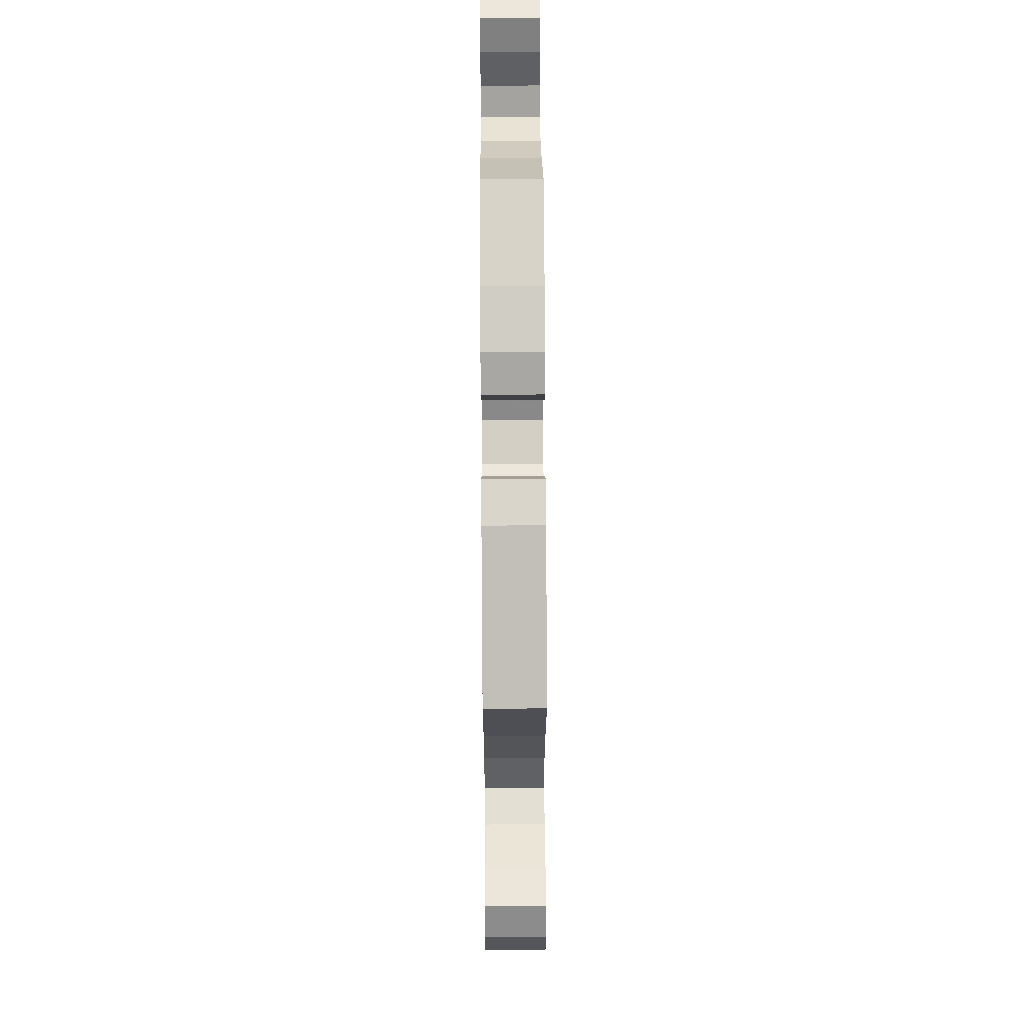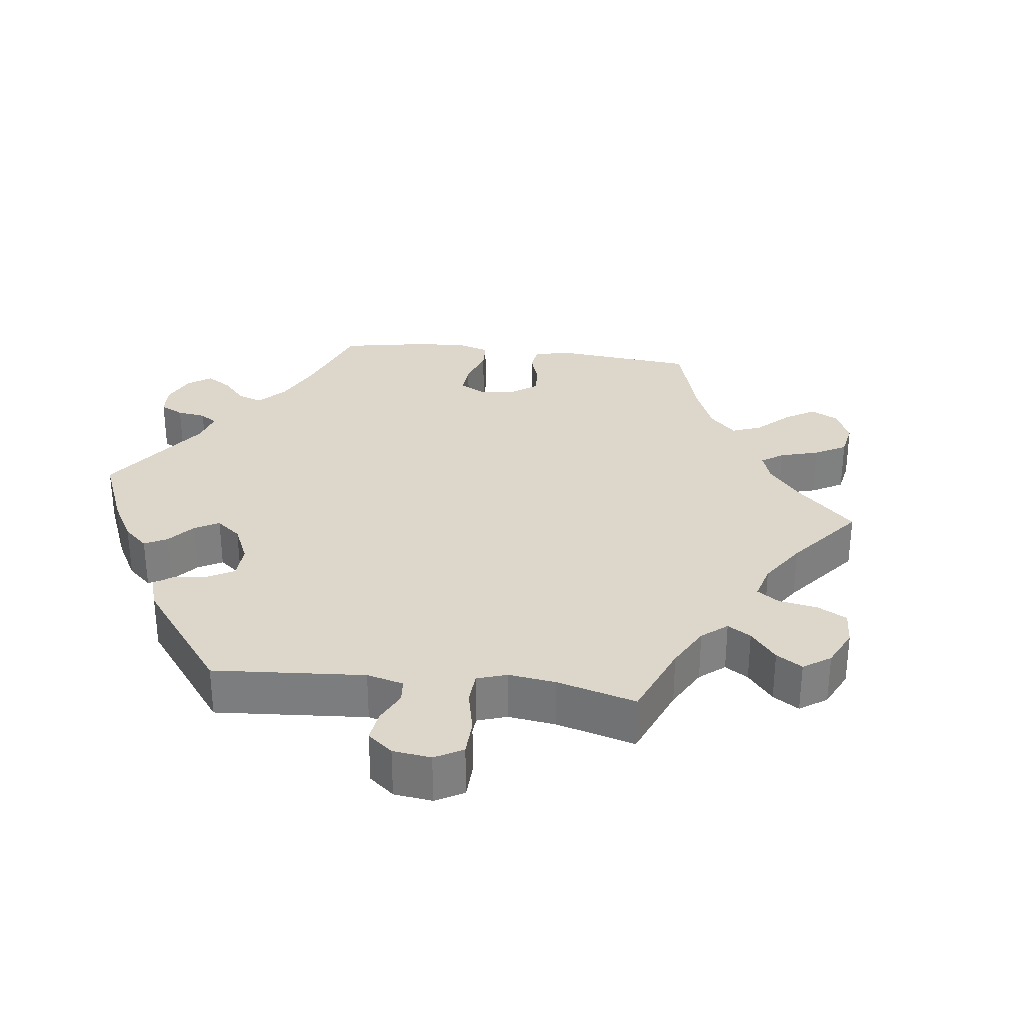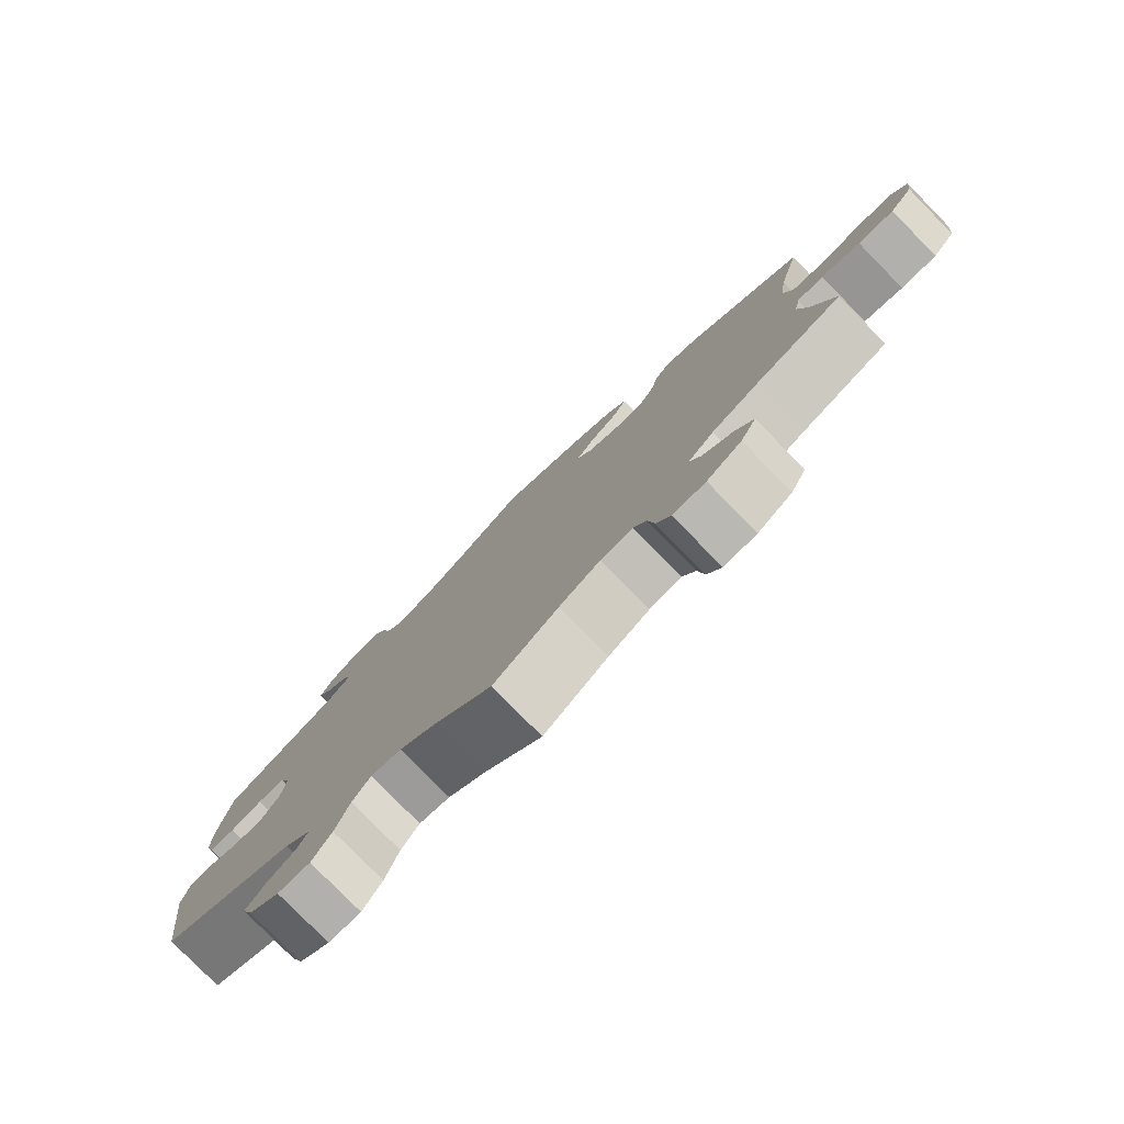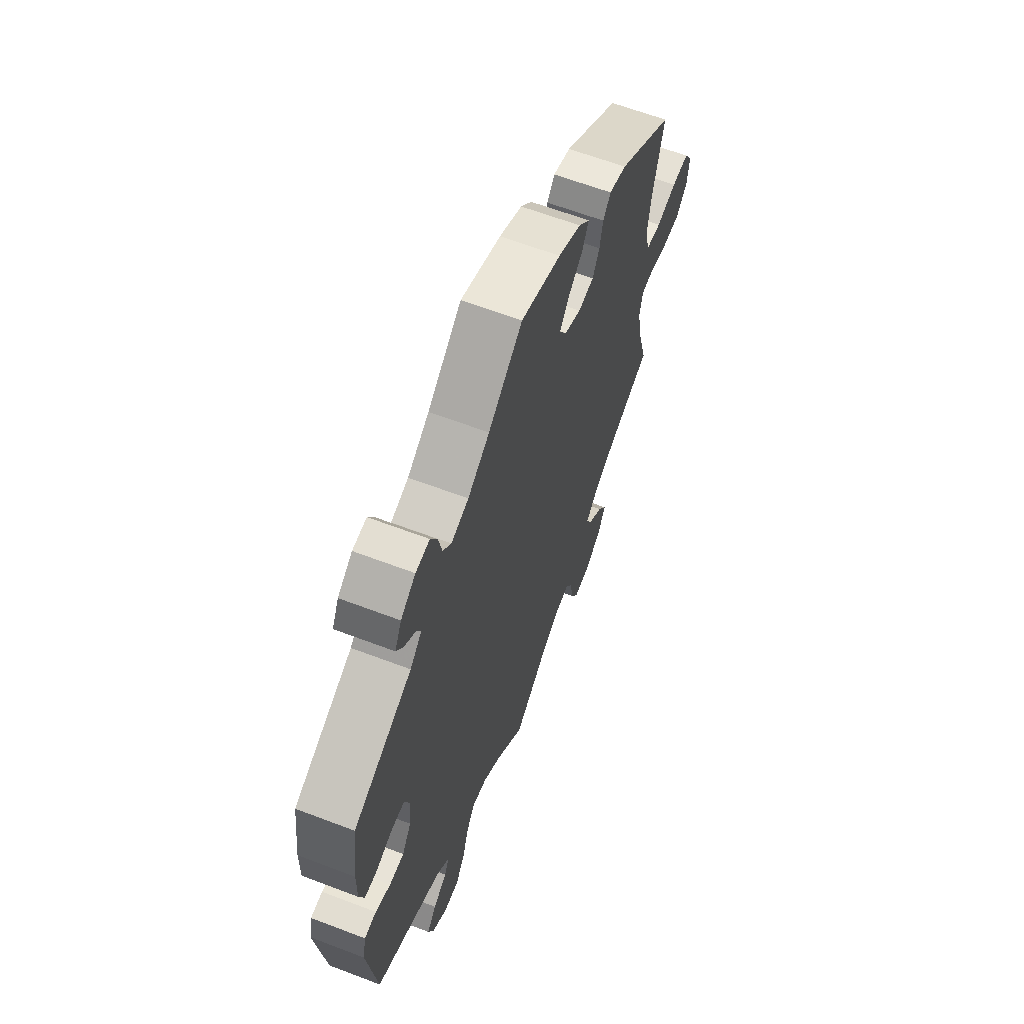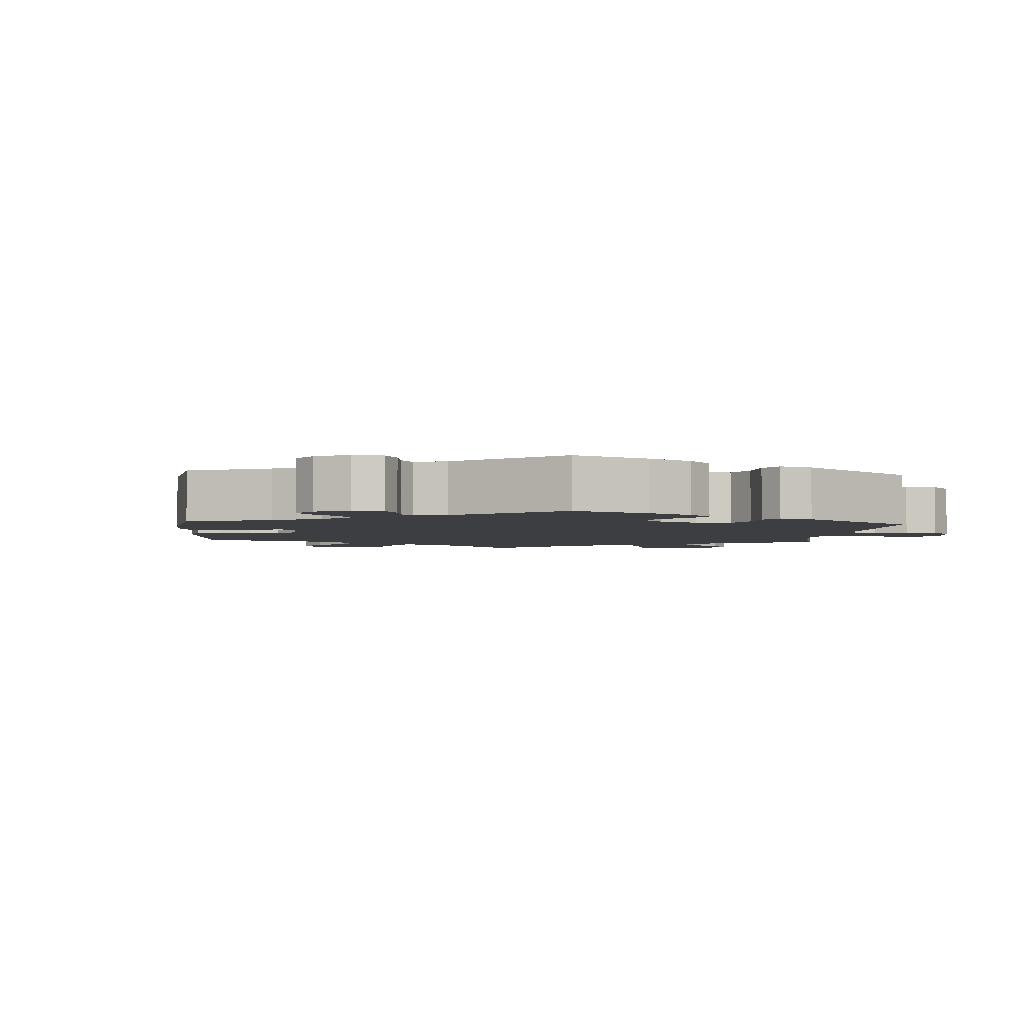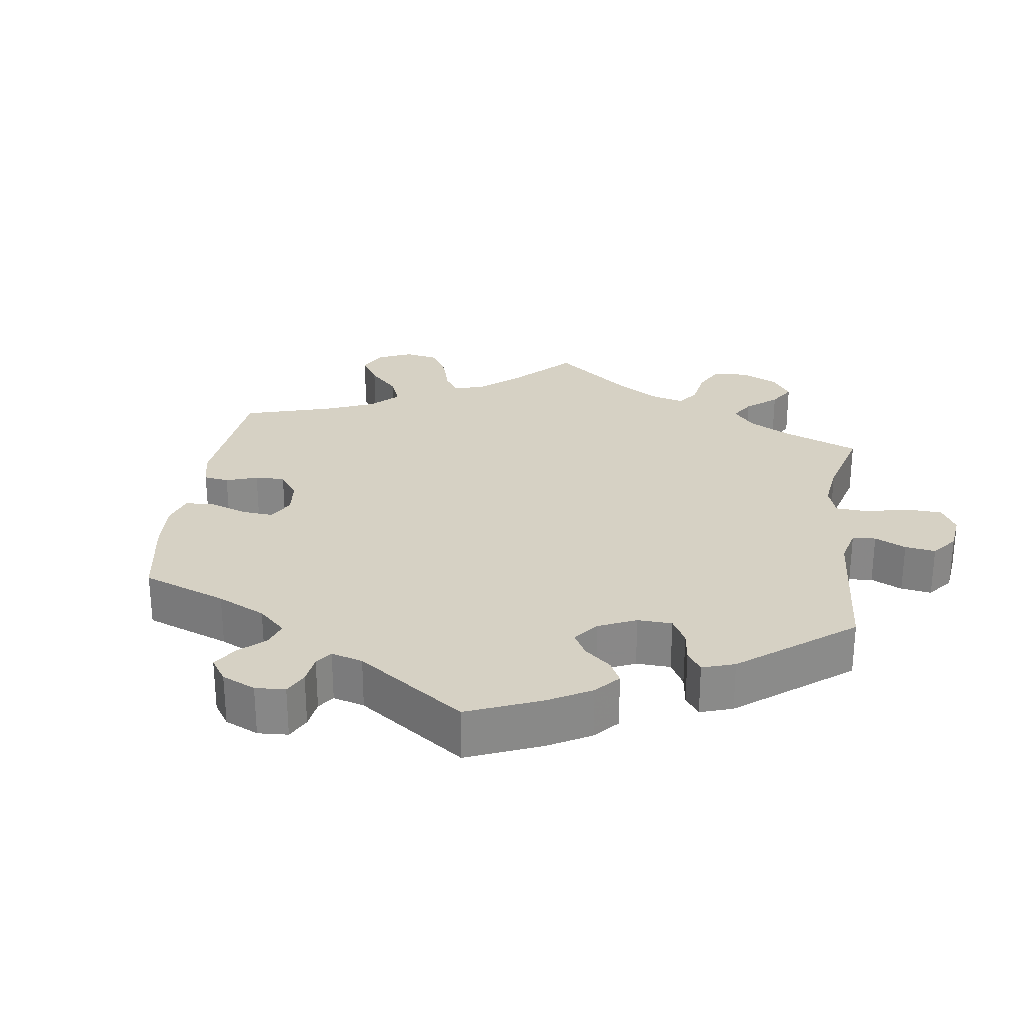
<metadata>
{"format":"obj","ext":"obj","renderer":"f3d","projection":"perspective","resolution":1024,"background":"white","views":[{"elev":57.7,"azim":-90.4,"up":"+Z"},{"elev":30.7,"azim":157.1,"up":"+Y"},{"elev":-79.7,"azim":-135.5,"up":"+Z"},{"elev":63.1,"azim":111.1,"up":"+Z"},{"elev":-3.3,"azim":55.3,"up":"+Y"},{"elev":27.0,"azim":68.0,"up":"+Y"}]}
</metadata>
<code>
v 0.098 0.07 0.498
v 0.16 0.07 0.456
v 0.21 0.07 0.441
v 0.234 0.07 0.469
v 0.244 0.07 0.516
v 0.263 0.07 0.552
v 0.303 0.07 0.549
v 0.345 0.07 0.519
v 0.364 0.07 0.481
v 0.344 0.07 0.45
v 0.312 0.07 0.425
v 0.3 0.07 0.399
v 0.333 0.07 0.367
v 0.5 0.07 0.29
v 0.515 0.07 0.178
v 0.516 0.07 0.11
v 0.502 0.07 0.067
v 0.466 0.07 0.065
v 0.421 0.07 0.081
v 0.382 0.07 0.08
v 0.366 0.07 0.039
v 0.372 0.07 -0.019
v 0.398 0.07 -0.06
v 0.44 0.07 -0.059
v 0.483 0.07 -0.041
v 0.517 0.07 -0.044
v 0.527 0.07 -0.091
v 0.501 0.07 -0.289
v 0.309 0.07 -0.382
v 0.271 0.07 -0.419
v 0.285 0.07 -0.449
v 0.325 0.07 -0.476
v 0.352 0.07 -0.51
v 0.336 0.07 -0.552
v 0.293 0.07 -0.585
v 0.248 0.07 -0.586
v 0.221 0.07 -0.543
v 0.202 0.07 -0.483
v 0.177 0.07 -0.446
v 0.134 0.07 -0.455
v 0.081 0.07 -0.496
v 0 0.07 -0.578
v -0.091 0.07 -0.508
v -0.149 0.07 -0.473
v -0.194 0.07 -0.466
v -0.212 0.07 -0.5
v -0.221 0.07 -0.555
v -0.241 0.07 -0.593
v -0.287 0.07 -0.59
v -0.336 0.07 -0.557
v -0.358 0.07 -0.513
v -0.333 0.07 -0.473
v -0.291 0.07 -0.438
v -0.275 0.07 -0.404
v -0.312 0.07 -0.368
v -0.379 0.07 -0.335
v -0.501 0.07 -0.289
v -0.47 0.07 -0.178
v -0.459 0.07 -0.112
v -0.468 0.07 -0.069
v -0.505 0.07 -0.066
v -0.56 0.07 -0.08
v -0.611 0.07 -0.081
v -0.643 0.07 -0.044
v -0.649 0.07 0.008
v -0.626 0.07 0.045
v -0.576 0.07 0.044
v -0.517 0.07 0.03
v -0.473 0.07 0.037
v -0.46 0.07 0.088
v -0.47 0.07 0.163
v -0.501 0.07 0.289
v -0.339 0.07 0.405
v -0.289 0.07 0.42
v -0.267 0.07 0.392
v -0.258 0.07 0.346
v -0.238 0.07 0.309
v -0.193 0.07 0.304
v -0.146 0.07 0.325
v -0.125 0.07 0.36
v -0.15 0.07 0.396
v -0.193 0.07 0.433
v -0.212 0.07 0.47
v -0.18 0.07 0.505
v -0.115 0.07 0.537
v 0 0.07 0.578
v 0.098 0 0.498
v 0.16 0 0.456
v 0.21 0 0.441
v 0.234 0 0.469
v 0.244 0 0.516
v 0.263 0 0.552
v 0.303 0 0.549
v 0.345 0 0.519
v 0.364 0 0.481
v 0.344 0 0.45
v 0.312 0 0.425
v 0.3 0 0.399
v 0.333 0 0.367
v 0.5 0 0.29
v 0.515 0 0.178
v 0.516 0 0.11
v 0.502 0 0.067
v 0.466 0 0.065
v 0.421 0 0.081
v 0.382 0 0.08
v 0.366 0 0.039
v 0.372 0 -0.019
v 0.398 0 -0.06
v 0.44 0 -0.059
v 0.483 0 -0.041
v 0.517 0 -0.044
v 0.527 0 -0.091
v 0.501 0 -0.289
v 0.309 0 -0.382
v 0.271 0 -0.419
v 0.285 0 -0.449
v 0.325 0 -0.476
v 0.352 0 -0.51
v 0.336 0 -0.552
v 0.293 0 -0.585
v 0.248 0 -0.586
v 0.221 0 -0.543
v 0.202 0 -0.483
v 0.177 0 -0.446
v 0.134 0 -0.455
v 0.081 0 -0.496
v 0 0 -0.578
v -0.091 0 -0.508
v -0.149 0 -0.473
v -0.194 0 -0.466
v -0.212 0 -0.5
v -0.221 0 -0.555
v -0.241 0 -0.593
v -0.287 0 -0.59
v -0.336 0 -0.557
v -0.358 0 -0.513
v -0.333 0 -0.473
v -0.291 0 -0.438
v -0.275 0 -0.404
v -0.312 0 -0.368
v -0.379 0 -0.335
v -0.501 0 -0.289
v -0.47 0 -0.178
v -0.459 0 -0.112
v -0.468 0 -0.069
v -0.505 0 -0.066
v -0.56 0 -0.08
v -0.611 0 -0.081
v -0.643 0 -0.044
v -0.649 0 0.008
v -0.626 0 0.045
v -0.576 0 0.044
v -0.517 0 0.03
v -0.473 0 0.037
v -0.46 0 0.088
v -0.47 0 0.163
v -0.501 0 0.289
v -0.339 0 0.405
v -0.289 0 0.42
v -0.267 0 0.392
v -0.258 0 0.346
v -0.238 0 0.309
v -0.193 0 0.304
v -0.146 0 0.325
v -0.125 0 0.36
v -0.15 0 0.396
v -0.193 0 0.433
v -0.212 0 0.47
v -0.18 0 0.505
v -0.115 0 0.537
v 0 0 0.578
f 85 86 1
f 84 85 1 2
f 81 82 83 84
f 80 81 84 2
f 79 80 2 3
f 78 79 3
f 73 74 75 76
f 71 72 73 76
f 70 71 76 77
f 69 70 77 78
f 65 66 67 68
f 65 68 69
f 64 65 69
f 61 62 63 64
f 60 61 64 69
f 59 60 69 78
f 56 57 58
f 55 56 58 59
f 54 55 59 78
f 50 51 52 53
f 50 53 54
f 49 50 54
f 46 47 48 49
f 45 46 49 54
f 44 45 54 78
f 41 42 43
f 40 41 43 44
f 39 40 44 78
f 35 36 37 38
f 31 32 33 34
f 31 34 35 38
f 26 27 28 29
f 24 25 26 29
f 23 24 29 30
f 22 23 30
f 21 22 30
f 16 17 18 19
f 16 19 20
f 13 14 15 16
f 12 13 16 20
f 8 9 10 11
f 8 11 12
f 7 8 12
f 4 5 6 7
f 3 4 7 12
f 30 31 38 39
f 21 30 39 78
f 20 21 78
f 3 12 20 78
f 87 172 171
f 88 87 171 170
f 170 169 168 167
f 88 170 167 166
f 89 88 166 165
f 89 165 164
f 162 161 160 159
f 162 159 158 157
f 163 162 157 156
f 164 163 156 155
f 154 153 152 151
f 155 154 151
f 155 151 150
f 150 149 148 147
f 155 150 147 146
f 164 155 146 145
f 144 143 142
f 145 144 142 141
f 164 145 141 140
f 139 138 137 136
f 140 139 136
f 140 136 135
f 135 134 133 132
f 140 135 132 131
f 164 140 131 130
f 129 128 127
f 130 129 127 126
f 164 130 126 125
f 124 123 122 121
f 120 119 118 117
f 124 121 120 117
f 115 114 113 112
f 115 112 111 110
f 116 115 110 109
f 116 109 108
f 116 108 107
f 105 104 103 102
f 106 105 102
f 102 101 100 99
f 106 102 99 98
f 97 96 95 94
f 98 97 94
f 98 94 93
f 93 92 91 90
f 98 93 90 89
f 125 124 117 116
f 164 125 116 107
f 164 107 106
f 164 106 98 89
f 1 87 88 2
f 2 88 89 3
f 3 89 90 4
f 4 90 91 5
f 5 91 92 6
f 6 92 93 7
f 7 93 94 8
f 8 94 95 9
f 9 95 96 10
f 10 96 97 11
f 11 97 98 12
f 12 98 99 13
f 13 99 100 14
f 14 100 101 15
f 15 101 102 16
f 16 102 103 17
f 17 103 104 18
f 18 104 105 19
f 19 105 106 20
f 20 106 107 21
f 21 107 108 22
f 22 108 109 23
f 23 109 110 24
f 24 110 111 25
f 25 111 112 26
f 26 112 113 27
f 27 113 114 28
f 28 114 115 29
f 29 115 116 30
f 30 116 117 31
f 31 117 118 32
f 32 118 119 33
f 33 119 120 34
f 34 120 121 35
f 35 121 122 36
f 36 122 123 37
f 37 123 124 38
f 38 124 125 39
f 39 125 126 40
f 40 126 127 41
f 41 127 128 42
f 42 128 129 43
f 43 129 130 44
f 44 130 131 45
f 45 131 132 46
f 46 132 133 47
f 47 133 134 48
f 48 134 135 49
f 49 135 136 50
f 50 136 137 51
f 51 137 138 52
f 52 138 139 53
f 53 139 140 54
f 54 140 141 55
f 55 141 142 56
f 56 142 143 57
f 57 143 144 58
f 58 144 145 59
f 59 145 146 60
f 60 146 147 61
f 61 147 148 62
f 62 148 149 63
f 63 149 150 64
f 64 150 151 65
f 65 151 152 66
f 66 152 153 67
f 67 153 154 68
f 68 154 155 69
f 69 155 156 70
f 70 156 157 71
f 71 157 158 72
f 72 158 159 73
f 73 159 160 74
f 74 160 161 75
f 75 161 162 76
f 76 162 163 77
f 77 163 164 78
f 78 164 165 79
f 79 165 166 80
f 80 166 167 81
f 81 167 168 82
f 82 168 169 83
f 83 169 170 84
f 84 170 171 85
f 85 171 172 86
f 86 172 87 1

</code>
